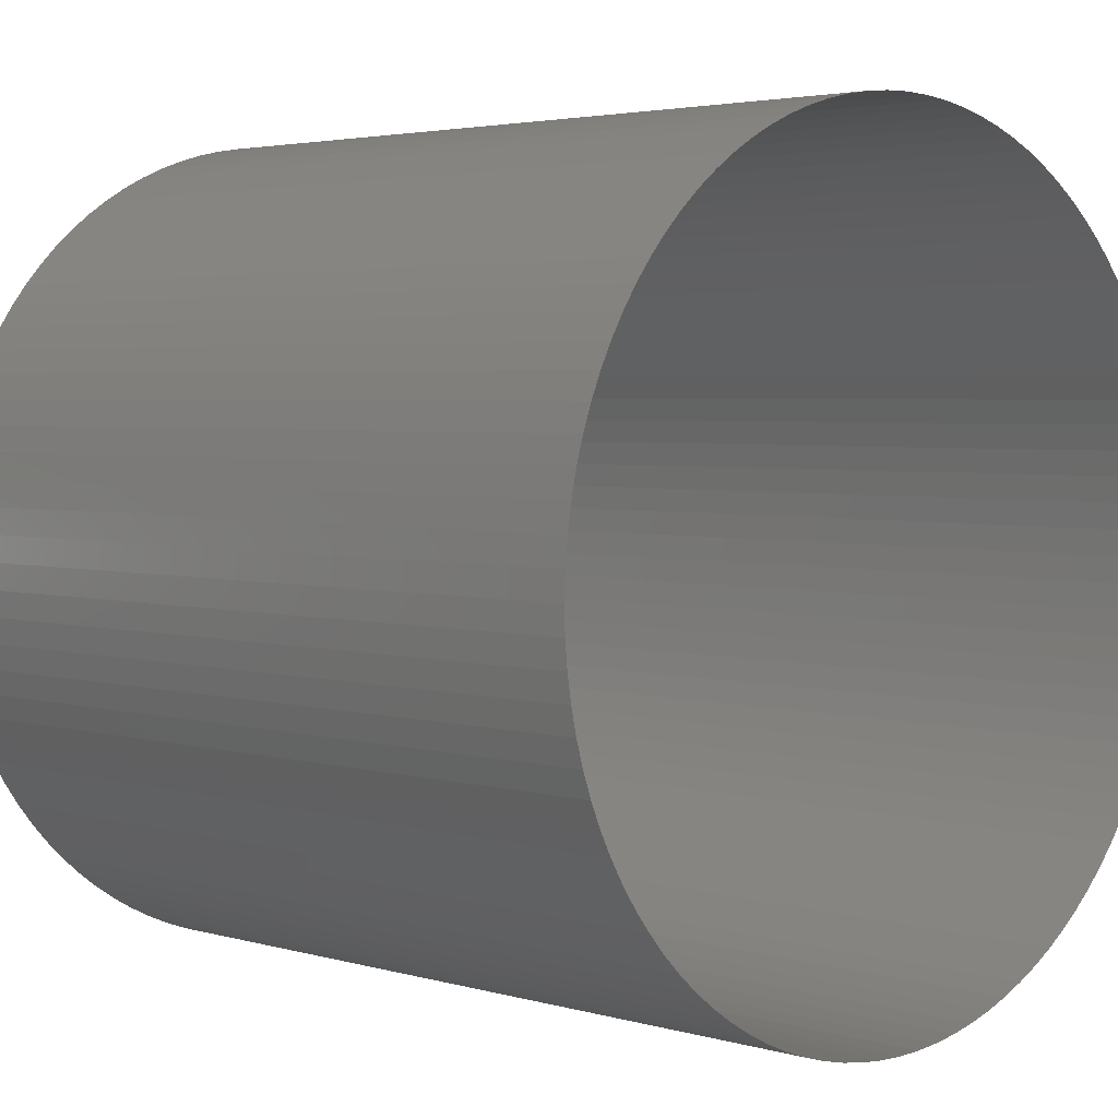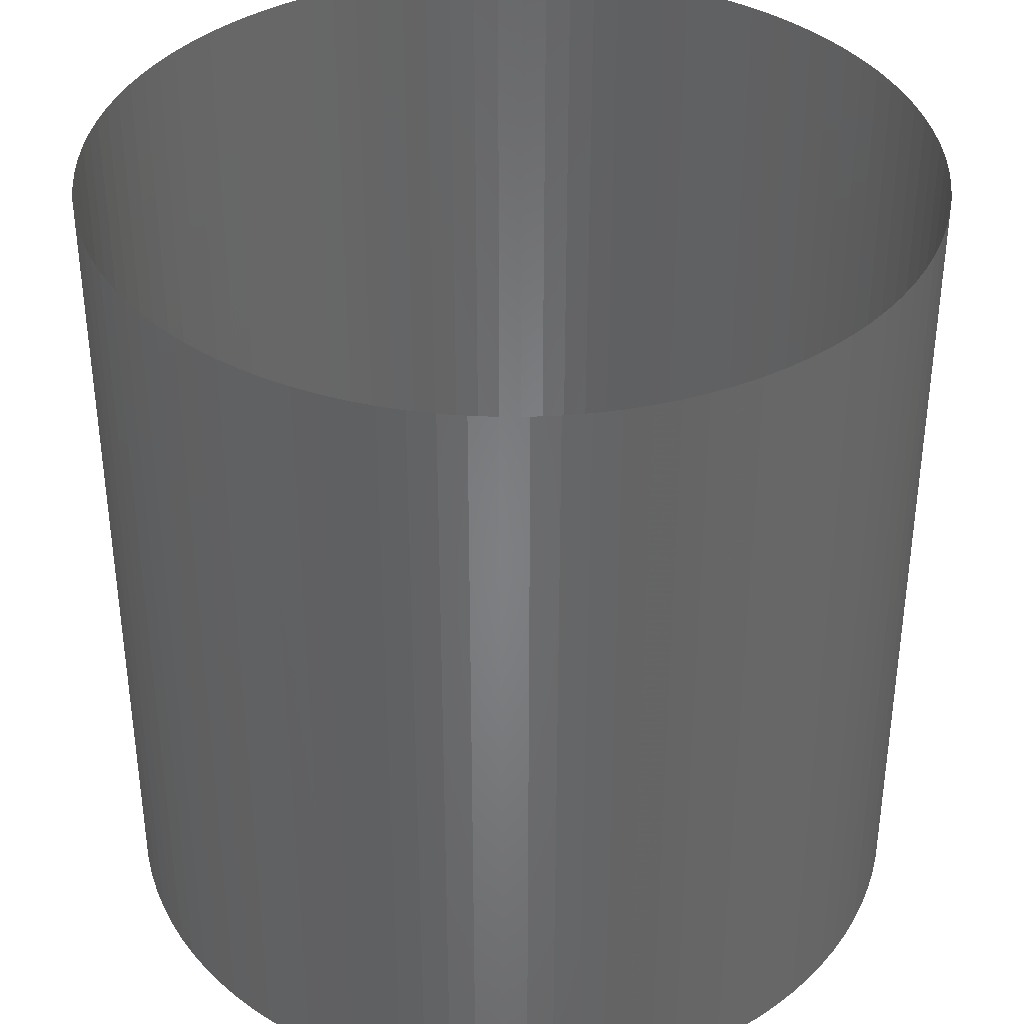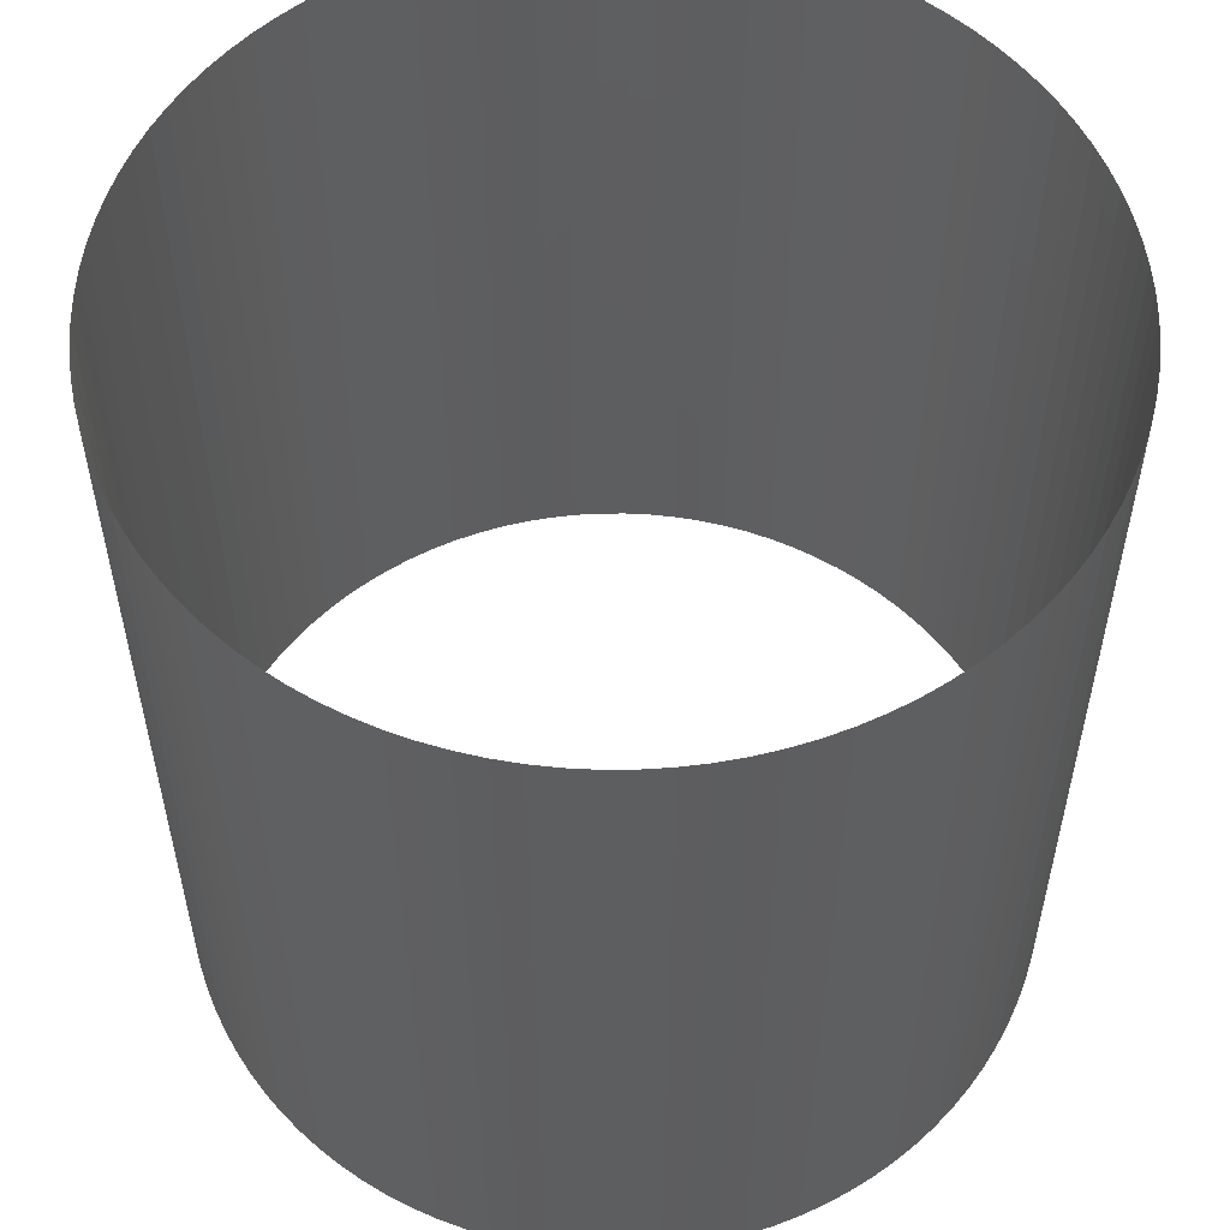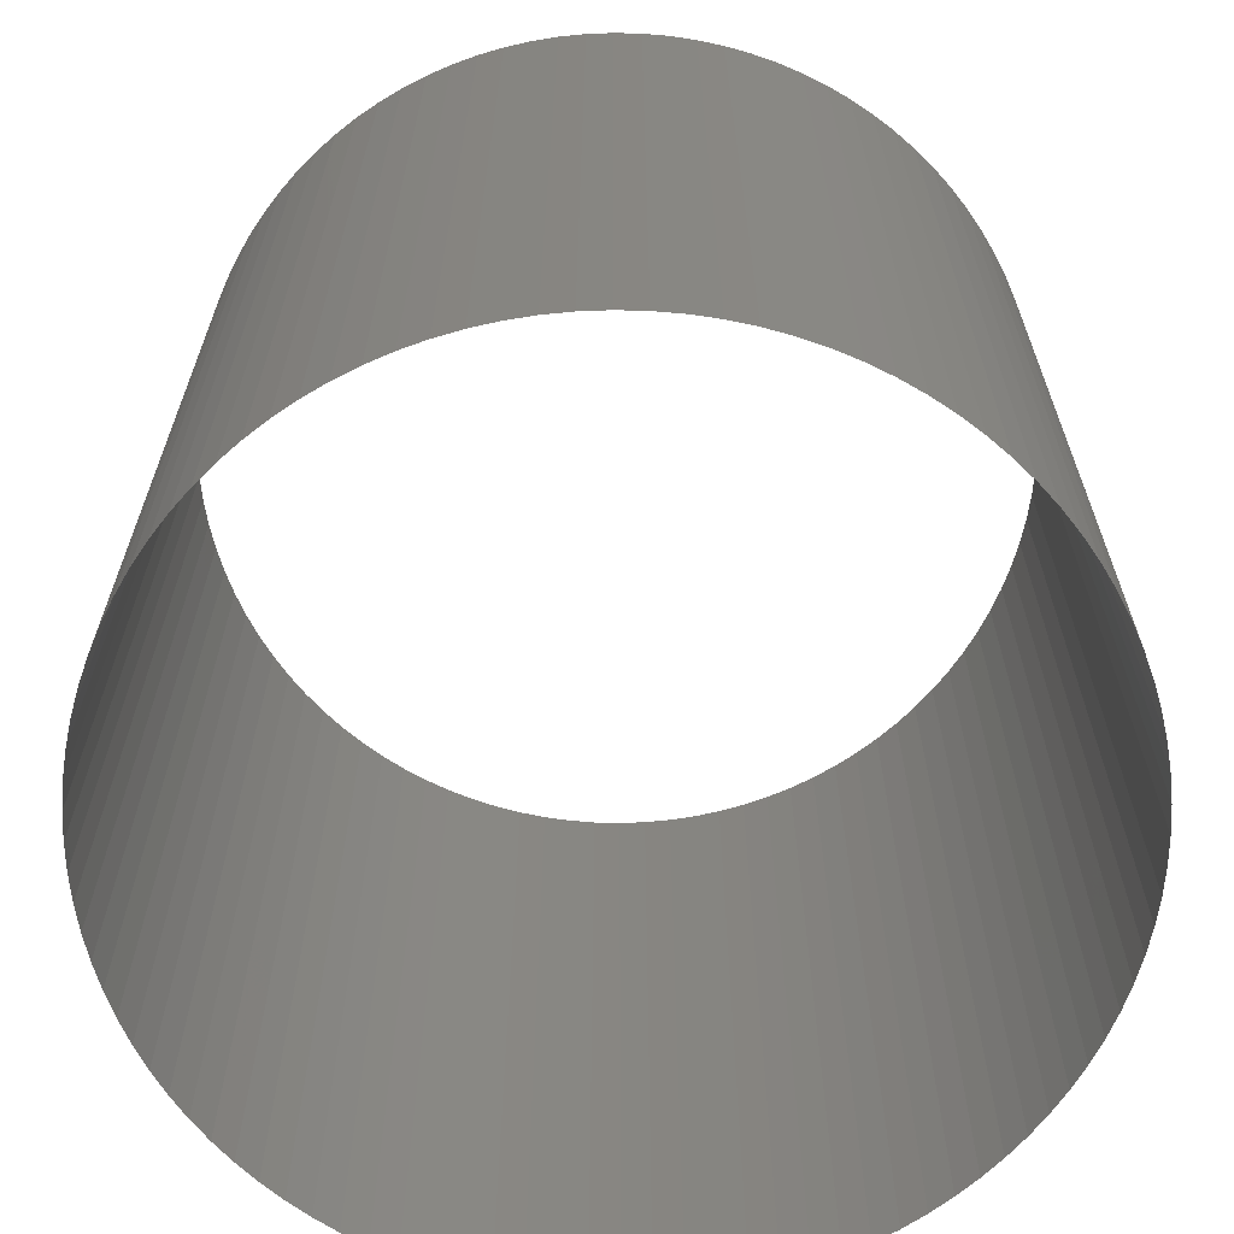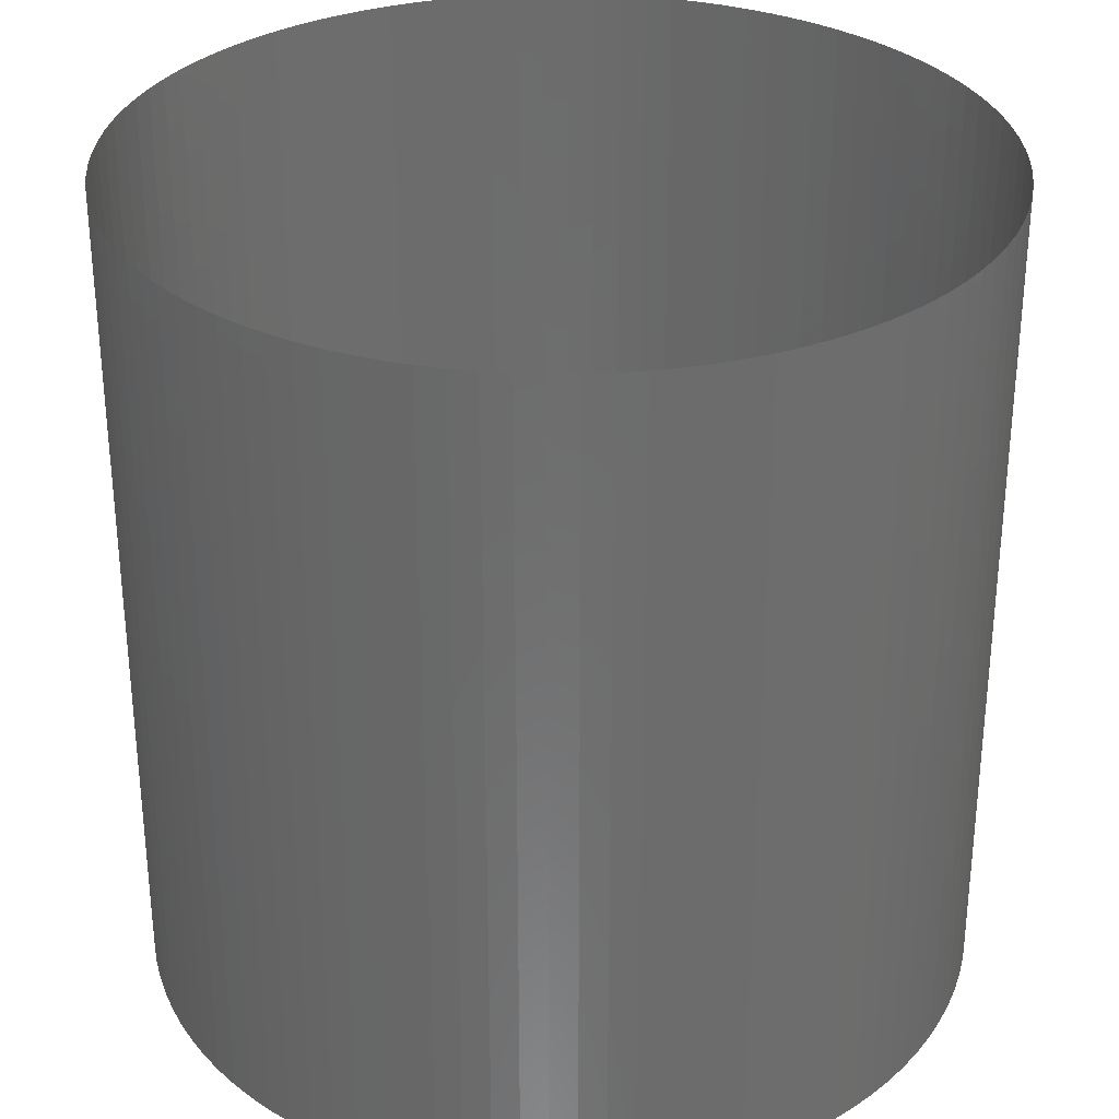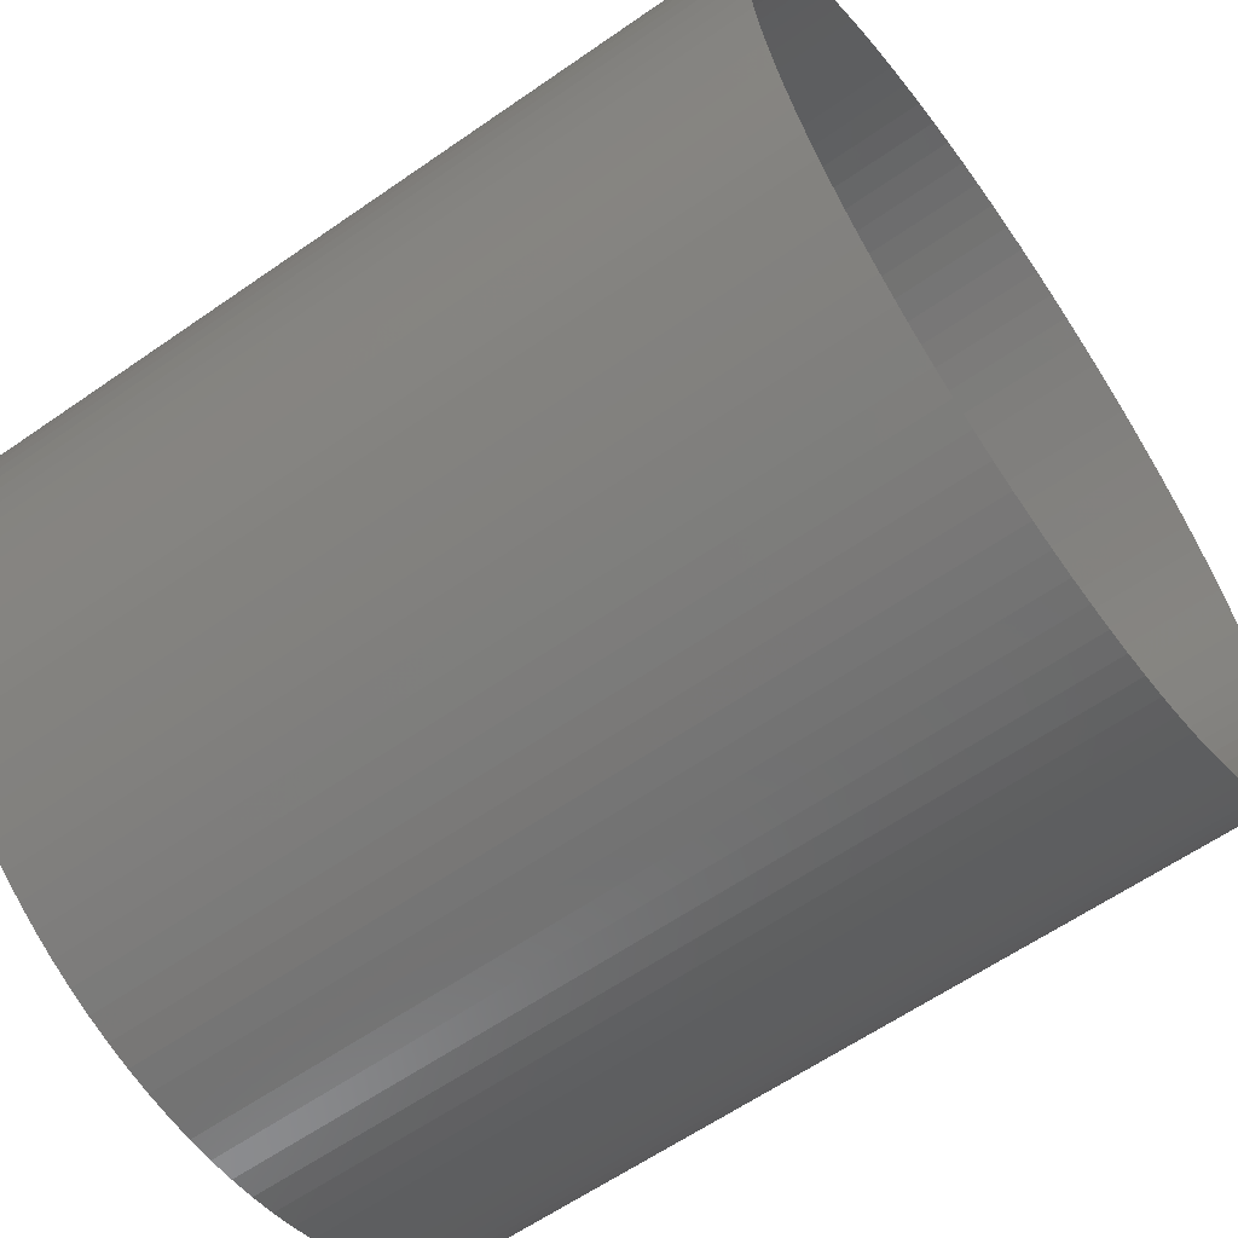
<metadata>
{"format":"stl","ext":"stl","renderer":"f3d","projection":"perspective","resolution":1024,"background":"white","views":[{"elev":3.3,"azim":134.6,"up":"+Y"},{"elev":37.3,"azim":152.7,"up":"+Z"},{"elev":55.5,"azim":109.4,"up":"+Z"},{"elev":-66.4,"azim":-75.2,"up":"+Z"},{"elev":31.1,"azim":37.3,"up":"+Z"},{"elev":-61.2,"azim":-54.6,"up":"+Y"}]}
</metadata>
<code>
# stl→obj: 200 verts, 200 faces
v 0.5 0 0
v 0.499 0.0314 0
v 0.5 0 1
v 0.499 0.0314 1
v 0.4961 0.06267 0
v 0.4961 0.06267 1
v 0.4911 0.09369 0
v 0.4911 0.09369 1
v 0.4843 0.1243 0
v 0.4843 0.1243 1
v 0.4755 0.1545 0
v 0.4755 0.1545 1
v 0.4649 0.1841 0
v 0.4649 0.1841 1
v 0.4524 0.2129 0
v 0.4524 0.2129 1
v 0.4382 0.2409 0
v 0.4382 0.2409 1
v 0.4222 0.2679 0
v 0.4222 0.2679 1
v 0.4045 0.2939 0
v 0.4045 0.2939 1
v 0.3853 0.3187 0
v 0.3853 0.3187 1
v 0.3645 0.3423 0
v 0.3645 0.3423 1
v 0.3423 0.3645 0
v 0.3423 0.3645 1
v 0.3187 0.3853 0
v 0.3187 0.3853 1
v 0.2939 0.4045 0
v 0.2939 0.4045 1
v 0.2679 0.4222 0
v 0.2679 0.4222 1
v 0.2409 0.4382 0
v 0.2409 0.4382 1
v 0.2129 0.4524 0
v 0.2129 0.4524 1
v 0.1841 0.4649 0
v 0.1841 0.4649 1
v 0.1545 0.4755 0
v 0.1545 0.4755 1
v 0.1243 0.4843 0
v 0.1243 0.4843 1
v 0.09369 0.4911 0
v 0.09369 0.4911 1
v 0.06267 0.4961 0
v 0.06267 0.4961 1
v 0.0314 0.499 0
v 0.0314 0.499 1
v -8.041e-17 0.5 0
v -8.041e-17 0.5 1
v -0.0314 0.499 0
v -0.0314 0.499 1
v -0.06267 0.4961 0
v -0.06267 0.4961 1
v -0.09369 0.4911 0
v -0.09369 0.4911 1
v -0.1243 0.4843 0
v -0.1243 0.4843 1
v -0.1545 0.4755 0
v -0.1545 0.4755 1
v -0.1841 0.4649 0
v -0.1841 0.4649 1
v -0.2129 0.4524 0
v -0.2129 0.4524 1
v -0.2409 0.4382 0
v -0.2409 0.4382 1
v -0.2679 0.4222 0
v -0.2679 0.4222 1
v -0.2939 0.4045 0
v -0.2939 0.4045 1
v -0.3187 0.3853 0
v -0.3187 0.3853 1
v -0.3423 0.3645 0
v -0.3423 0.3645 1
v -0.3645 0.3423 0
v -0.3645 0.3423 1
v -0.3853 0.3187 0
v -0.3853 0.3187 1
v -0.4045 0.2939 0
v -0.4045 0.2939 1
v -0.4222 0.2679 0
v -0.4222 0.2679 1
v -0.4382 0.2409 0
v -0.4382 0.2409 1
v -0.4524 0.2129 0
v -0.4524 0.2129 1
v -0.4649 0.1841 0
v -0.4649 0.1841 1
v -0.4755 0.1545 0
v -0.4755 0.1545 1
v -0.4843 0.1243 0
v -0.4843 0.1243 1
v -0.4911 0.09369 0
v -0.4911 0.09369 1
v -0.4961 0.06267 0
v -0.4961 0.06267 1
v -0.499 0.0314 0
v -0.499 0.0314 1
v -0.5 -1.608e-16 0
v -0.5 -1.608e-16 1
v -0.499 -0.0314 0
v -0.499 -0.0314 1
v -0.4961 -0.06267 0
v -0.4961 -0.06267 1
v -0.4911 -0.09369 0
v -0.4911 -0.09369 1
v -0.4843 -0.1243 0
v -0.4843 -0.1243 1
v -0.4755 -0.1545 0
v -0.4755 -0.1545 1
v -0.4649 -0.1841 0
v -0.4649 -0.1841 1
v -0.4524 -0.2129 0
v -0.4524 -0.2129 1
v -0.4382 -0.2409 0
v -0.4382 -0.2409 1
v -0.4222 -0.2679 0
v -0.4222 -0.2679 1
v -0.4045 -0.2939 0
v -0.4045 -0.2939 1
v -0.3853 -0.3187 0
v -0.3853 -0.3187 1
v -0.3645 -0.3423 0
v -0.3645 -0.3423 1
v -0.3423 -0.3645 0
v -0.3423 -0.3645 1
v -0.3187 -0.3853 0
v -0.3187 -0.3853 1
v -0.2939 -0.4045 0
v -0.2939 -0.4045 1
v -0.2679 -0.4222 0
v -0.2679 -0.4222 1
v -0.2409 -0.4382 0
v -0.2409 -0.4382 1
v -0.2129 -0.4524 0
v -0.2129 -0.4524 1
v -0.1841 -0.4649 0
v -0.1841 -0.4649 1
v -0.1545 -0.4755 0
v -0.1545 -0.4755 1
v -0.1243 -0.4843 0
v -0.1243 -0.4843 1
v -0.09369 -0.4911 0
v -0.09369 -0.4911 1
v -0.06267 -0.4961 0
v -0.06267 -0.4961 1
v -0.0314 -0.499 0
v -0.0314 -0.499 1
v -9.185e-17 -0.5 0
v -9.185e-17 -0.5 1
v 0.0314 -0.499 0
v 0.0314 -0.499 1
v 0.06267 -0.4961 0
v 0.06267 -0.4961 1
v 0.09369 -0.4911 0
v 0.09369 -0.4911 1
v 0.1243 -0.4843 0
v 0.1243 -0.4843 1
v 0.1545 -0.4755 0
v 0.1545 -0.4755 1
v 0.1841 -0.4649 0
v 0.1841 -0.4649 1
v 0.2129 -0.4524 0
v 0.2129 -0.4524 1
v 0.2409 -0.4382 0
v 0.2409 -0.4382 1
v 0.2679 -0.4222 0
v 0.2679 -0.4222 1
v 0.2939 -0.4045 0
v 0.2939 -0.4045 1
v 0.3187 -0.3853 0
v 0.3187 -0.3853 1
v 0.3423 -0.3645 0
v 0.3423 -0.3645 1
v 0.3645 -0.3423 0
v 0.3645 -0.3423 1
v 0.3853 -0.3187 0
v 0.3853 -0.3187 1
v 0.4045 -0.2939 0
v 0.4045 -0.2939 1
v 0.4222 -0.2679 0
v 0.4222 -0.2679 1
v 0.4382 -0.2409 0
v 0.4382 -0.2409 1
v 0.4524 -0.2129 0
v 0.4524 -0.2129 1
v 0.4649 -0.1841 0
v 0.4649 -0.1841 1
v 0.4755 -0.1545 0
v 0.4755 -0.1545 1
v 0.4843 -0.1243 0
v 0.4843 -0.1243 1
v 0.4911 -0.09369 0
v 0.4911 -0.09369 1
v 0.4961 -0.06267 0
v 0.4961 -0.06267 1
v 0.499 -0.0314 0
v 0.499 -0.0314 1
f 1 2 3
f 3 2 4
f 2 5 4
f 4 5 6
f 5 7 6
f 6 7 8
f 7 9 8
f 8 9 10
f 9 11 10
f 10 11 12
f 11 13 12
f 12 13 14
f 13 15 14
f 14 15 16
f 15 17 16
f 16 17 18
f 17 19 18
f 18 19 20
f 19 21 20
f 20 21 22
f 21 23 22
f 22 23 24
f 23 25 24
f 24 25 26
f 25 27 26
f 26 27 28
f 27 29 28
f 28 29 30
f 29 31 30
f 30 31 32
f 31 33 32
f 32 33 34
f 33 35 34
f 34 35 36
f 35 37 36
f 36 37 38
f 37 39 38
f 38 39 40
f 39 41 40
f 40 41 42
f 41 43 42
f 42 43 44
f 43 45 44
f 44 45 46
f 45 47 46
f 46 47 48
f 47 49 48
f 48 49 50
f 49 51 50
f 50 51 52
f 51 53 52
f 52 53 54
f 53 55 54
f 54 55 56
f 55 57 56
f 56 57 58
f 57 59 58
f 58 59 60
f 59 61 60
f 60 61 62
f 61 63 62
f 62 63 64
f 63 65 64
f 64 65 66
f 65 67 66
f 66 67 68
f 67 69 68
f 68 69 70
f 69 71 70
f 70 71 72
f 71 73 72
f 72 73 74
f 73 75 74
f 74 75 76
f 75 77 76
f 76 77 78
f 77 79 78
f 78 79 80
f 79 81 80
f 80 81 82
f 81 83 82
f 82 83 84
f 83 85 84
f 84 85 86
f 85 87 86
f 86 87 88
f 87 89 88
f 88 89 90
f 89 91 90
f 90 91 92
f 91 93 92
f 92 93 94
f 93 95 94
f 94 95 96
f 95 97 96
f 96 97 98
f 97 99 98
f 98 99 100
f 99 101 100
f 100 101 102
f 101 103 102
f 102 103 104
f 103 105 104
f 104 105 106
f 105 107 106
f 106 107 108
f 107 109 108
f 108 109 110
f 109 111 110
f 110 111 112
f 111 113 112
f 112 113 114
f 113 115 114
f 114 115 116
f 115 117 116
f 116 117 118
f 117 119 118
f 118 119 120
f 119 121 120
f 120 121 122
f 121 123 122
f 122 123 124
f 123 125 124
f 124 125 126
f 125 127 126
f 126 127 128
f 127 129 128
f 128 129 130
f 129 131 130
f 130 131 132
f 131 133 132
f 132 133 134
f 133 135 134
f 134 135 136
f 135 137 136
f 136 137 138
f 137 139 138
f 138 139 140
f 139 141 140
f 140 141 142
f 141 143 142
f 142 143 144
f 143 145 144
f 144 145 146
f 145 147 146
f 146 147 148
f 147 149 148
f 148 149 150
f 149 151 150
f 150 151 152
f 151 153 152
f 152 153 154
f 153 155 154
f 154 155 156
f 155 157 156
f 156 157 158
f 157 159 158
f 158 159 160
f 159 161 160
f 160 161 162
f 161 163 162
f 162 163 164
f 163 165 164
f 164 165 166
f 165 167 166
f 166 167 168
f 167 169 168
f 168 169 170
f 169 171 170
f 170 171 172
f 171 173 172
f 172 173 174
f 173 175 174
f 174 175 176
f 175 177 176
f 176 177 178
f 177 179 178
f 178 179 180
f 179 181 180
f 180 181 182
f 181 183 182
f 182 183 184
f 183 185 184
f 184 185 186
f 185 187 186
f 186 187 188
f 187 189 188
f 188 189 190
f 189 191 190
f 190 191 192
f 191 193 192
f 192 193 194
f 193 195 194
f 194 195 196
f 195 197 196
f 196 197 198
f 197 199 198
f 198 199 200
f 199 1 200
f 200 1 3

</code>
